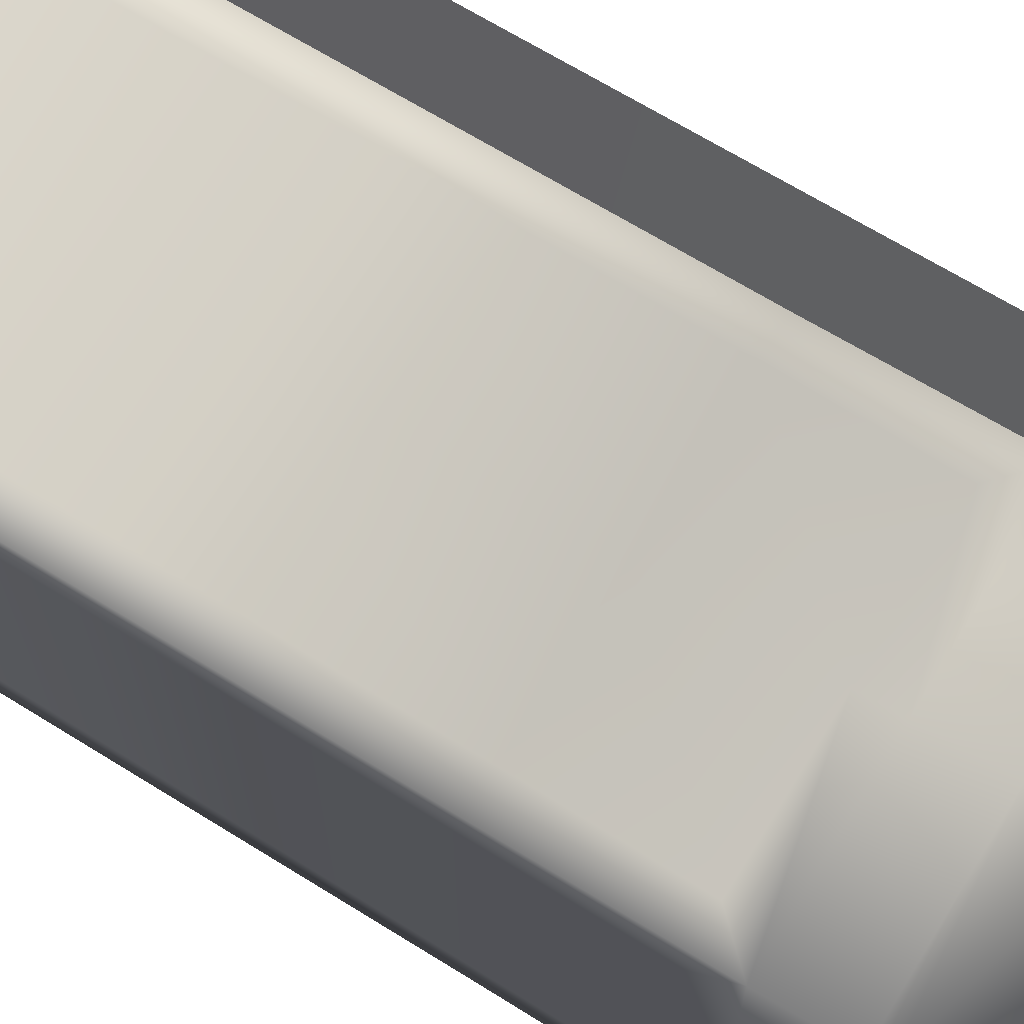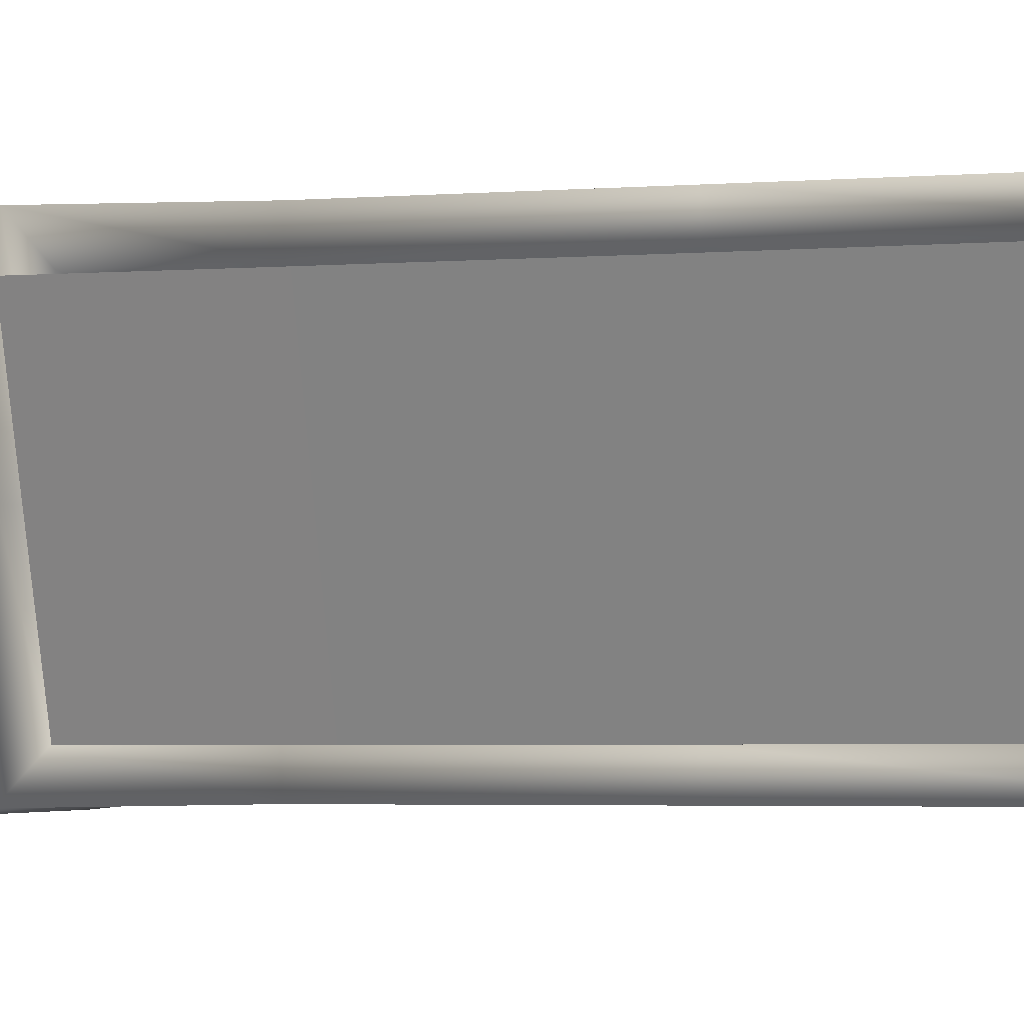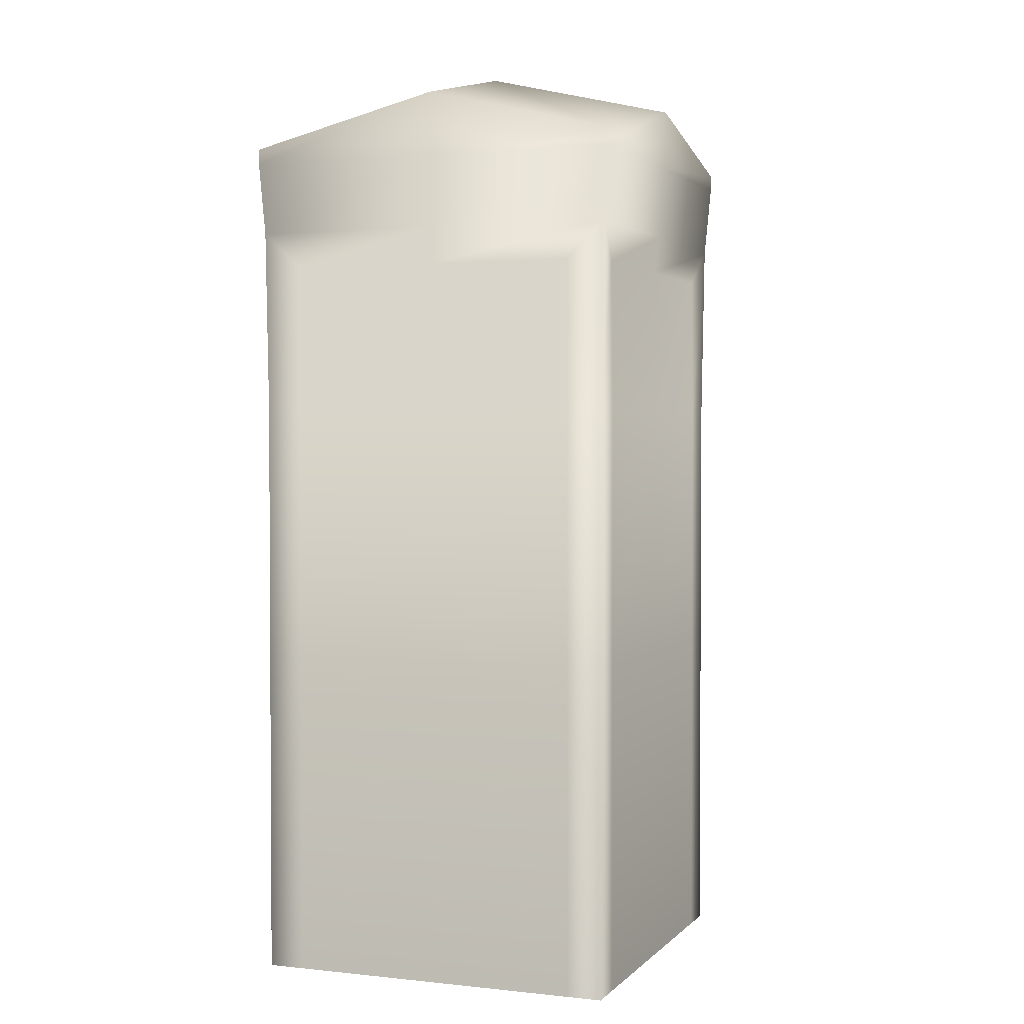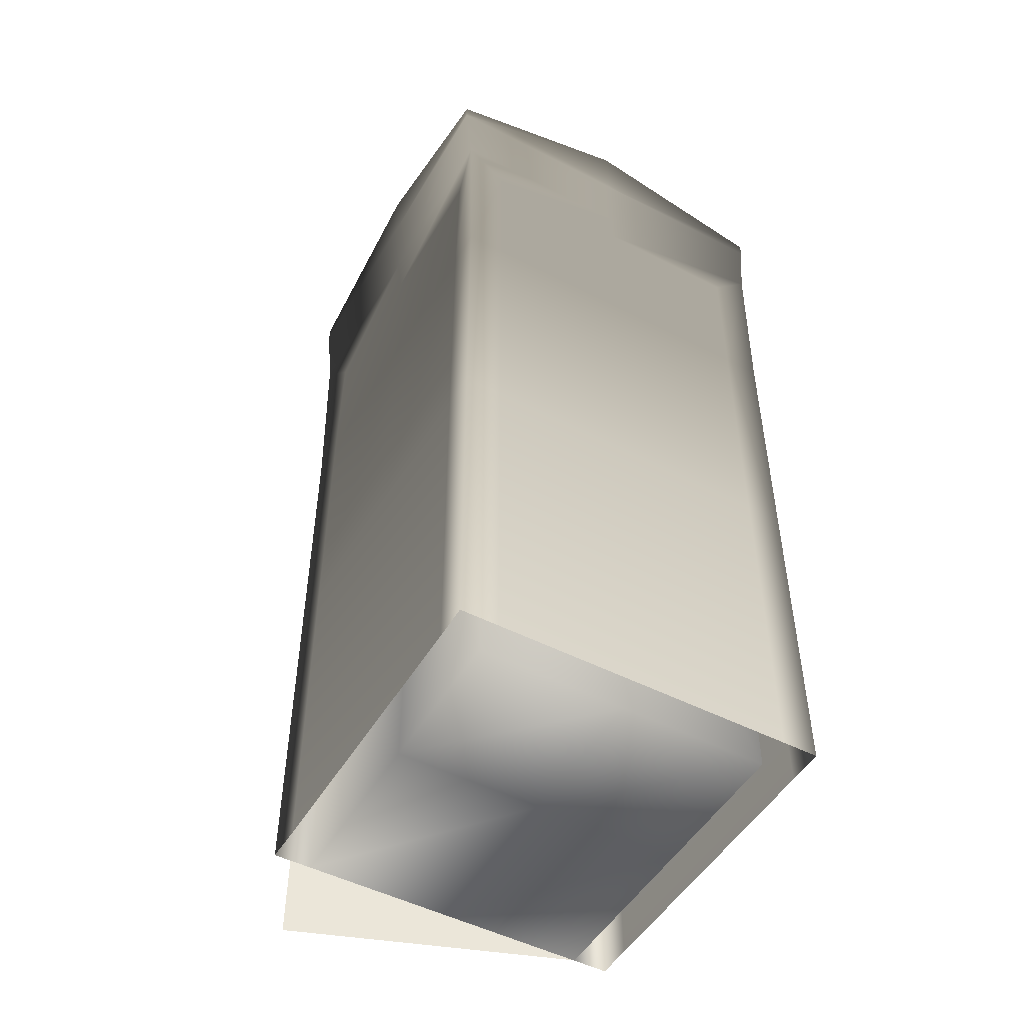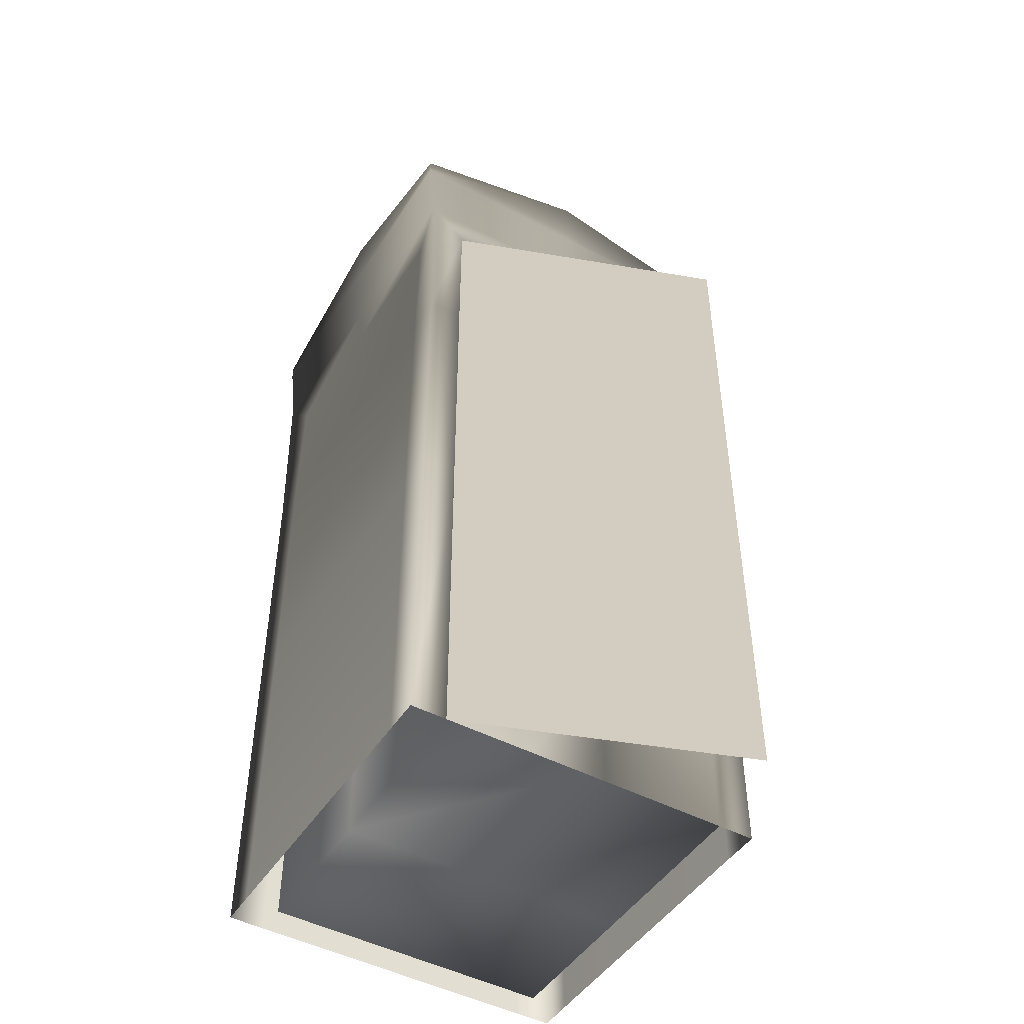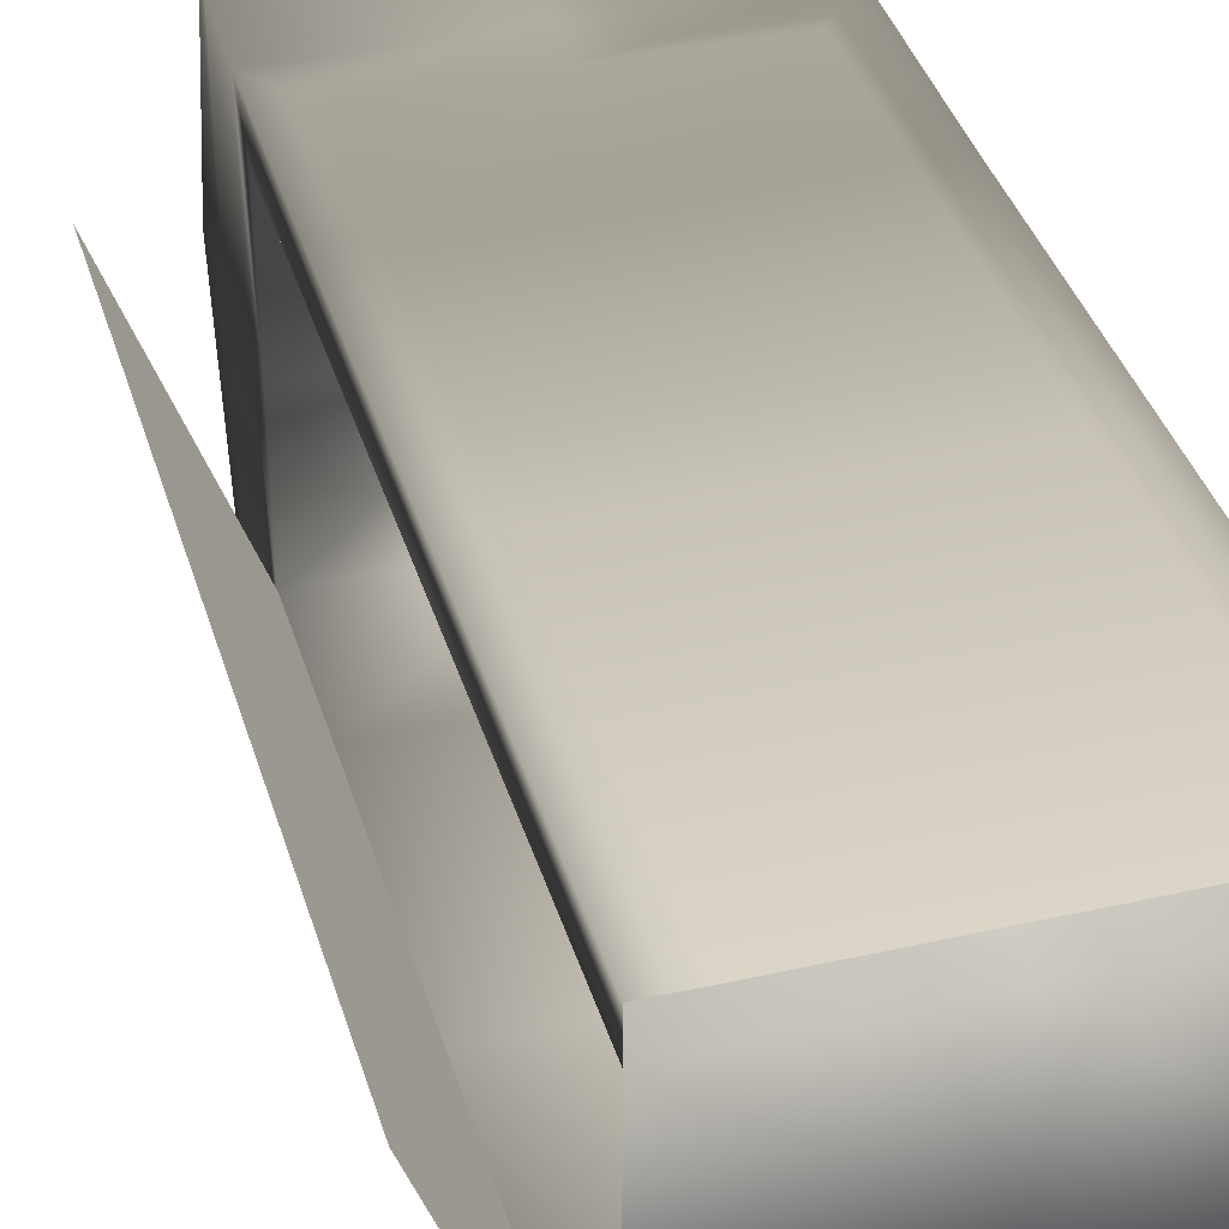
<metadata>
{"format":"obj","ext":"obj","renderer":"f3d","projection":"perspective","resolution":1024,"background":"white","views":[{"elev":68.2,"azim":121.8,"up":"+Z"},{"elev":-4.0,"azim":-76.9,"up":"+Z"},{"elev":2.0,"azim":111.0,"up":"+Y"},{"elev":-49.8,"azim":60.4,"up":"+Y"},{"elev":-47.2,"azim":-121.0,"up":"+Y"},{"elev":37.9,"azim":-16.1,"up":"+Z"}]}
</metadata>
<code>
o T1L2M004_9
v -1.001 -0.001469 0.9987
v -1.001 -0.0004925 -1.001
v 0.999 -0.0004925 -1.001
v 0.8037 -0.0004925 -1.001
v -0.0009766 -0.0004925 -1.001
v -0.7988 -0.0004925 -1.001
v -1.001 -0.0005883 -0.805
v -1.001 -0.0009803 -0.002246
v -1.001 -0.00137 0.7956
v -0.7959 -0.001468 0.9958
v 0.008789 -0.001468 0.9958
v 0.8066 -0.001468 0.9958
v 0.999 -0.001469 0.9978
v 0.999 -0.001369 0.7946
v 0.999 -0.000976 -0.01103
v 0.999 -0.0005869 -0.8079
v -0.0009766 -0.0005883 -0.805
v -0.0009766 -0.0009803 -0.002246
v -0.0009766 -0.00137 0.7956
v 0.8184 -0.0005883 -0.805
v 0.8184 -0.0009803 -0.002246
v 0.8184 -0.00137 0.7956
v -1.001 1.794 0.9983
v 0.999 1.795 -1.001
v -1.001 1.794 -1.001
v 0.8037 1.792 -1.001
v -0.0009766 1.794 -1.001
v -0.7939 1.795 -1.001
v -1.001 1.794 -0.8064
v -1.001 1.795 0.7913
v 0.008789 1.793 0.9963
v -0.7959 1.792 0.9963
v 0.8018 1.794 0.9963
v 0.999 1.794 0.9983
v 0.999 1.794 -0.0105
v 0.999 1.792 0.7952
v 0.999 1.795 -0.8035
v -0.0009766 1.795 0.7913
v 0.8193 1.794 -0.001709
v 0.8193 1.794 -0.8064
v 0.8193 1.795 0.7913
v -0.0009766 1.795 -0.8064
v -1.001 3.196 0.9983
v 0.999 3.197 -1.001
v -1.001 3.196 -1.001
v -1.001 4.679 1.057
v 0.004883 4.929 1.058
v 0.999 4.679 1.057
v -1.001 4.939 0.0001698
v -0.0009766 5.173 0.0002837
v 0.999 4.939 -0.006666
v -1.001 4.68 -1.058
v -0.0009766 4.919 -1.057
v 0.999 4.68 -1.058
v -1.001 4.199 1.018
v 0.999 4.2 -1.019
v -0.0009766 4.2 -1.019
v -1.001 4.2 -1.019
v -1.001 4.199 -0.0001917
v -1.001 4.598 1.057
v 0.999 4.599 -1.058
v -0.0009766 4.599 -1.058
v -1.001 4.599 -1.058
v -1.001 4.599 3.337e-06
v 0.8037 3.196 -1.001
v -0.0009766 3.196 -1.001
v -0.793 3.197 -1.001
v -0.0009766 3.998 -0.9915
v 0.8037 3.998 -0.9915
v -0.7939 3.999 -0.9915
v -1.001 3.196 -0.8073
v -1.001 3.196 0.7913
v -1.001 3.997 -0.001267
v -1.001 3.997 -0.806
v -1.001 3.998 0.7917
v 0.009766 4.199 1.015
v 0.009766 4.598 1.055
v 0.999 4.199 1.017
v 0.999 4.598 1.057
v 0.008789 3.195 0.9964
v -0.7959 3.195 0.9964
v 0.8018 3.196 0.9964
v 0.008789 3.997 0.988
v -0.7959 3.997 0.988
v 0.8027 3.998 0.988
v 0.999 3.196 0.9983
v 0.999 4.199 -0.009957
v 0.999 4.599 -0.01367
v 0.999 3.195 -0.01045
v 0.999 3.195 0.7952
v 0.999 3.197 -0.8024
v 0.999 3.997 -0.01006
v 0.999 3.997 0.7956
v 0.999 3.998 -0.803
v -0.0009766 3.196 0.7913
v -0.0009766 3.997 -0.001267
v -0.0009766 3.997 -0.806
v -0.0009766 3.998 0.7917
v 0.8193 3.195 -0.001658
v 0.8193 3.196 -0.8073
v 0.8193 3.196 0.7913
v 0.8193 3.997 -0.001267
v 0.8193 3.997 -0.806
v 0.8193 3.998 0.7917
v -0.0009766 3.197 -0.8073
v -0.9977 -0.0009652 -0.8077
v -1.273 -0.001285 -0.05022
v -1.273 1.794 -0.04973
v -0.9984 1.792 -0.8072
v -1.545 -0.001602 0.6987
v -1.545 1.794 0.6955
v -1.273 3.195 -0.04855
v -0.9975 3.194 -0.8056
v -1.544 3.196 0.6958
v -1.274 3.997 -0.04833
v -0.9979 3.996 -0.8054
v -1.545 3.996 0.6969
f 4 5 27 26
f 5 6 28 27
f 26 27 66 65
f 27 28 67 66
f 46 47 50 49
f 47 48 51 50
f 53 52 49 50
f 54 53 50 51
f 56 57 62 61
f 57 58 63 62
f 61 62 53 54
f 62 63 52 53
f 58 59 64 63
f 59 55 60 64
f 63 64 49 52
f 64 60 46 49
f 65 66 68 69
f 66 67 70 68
f 3 4 26 24
f 24 26 65 44
f 6 2 25 28
f 28 25 45 67
f 69 68 57 56
f 68 70 58 57
f 44 65 69 56
f 67 45 58 70
f 20 21 39 40
f 21 22 41 39
f 40 39 99 100
f 39 41 101 99
f 100 99 102 103
f 99 101 104 102
f 2 7 29 25
f 25 29 71 45
f 9 1 23 30
f 30 23 43 72
f 74 73 59 58
f 73 75 55 59
f 45 71 74 58
f 72 43 55 75
f 55 76 77 60
f 76 78 79 77
f 60 77 47 46
f 77 79 48 47
f 10 11 31 32
f 11 12 33 31
f 32 31 80 81
f 31 33 82 80
f 81 80 83 84
f 80 82 85 83
f 1 10 32 23
f 23 32 81 43
f 12 13 34 33
f 33 34 86 82
f 84 83 76 55
f 83 85 78 76
f 43 81 84 55
f 82 86 78 85
f 78 87 88 79
f 87 56 61 88
f 79 88 51 48
f 88 61 54 51
f 14 15 35 36
f 15 16 37 35
f 36 35 89 90
f 35 37 91 89
f 90 89 92 93
f 89 91 94 92
f 13 14 36 34
f 34 36 90 86
f 16 3 24 37
f 37 24 44 91
f 93 92 87 78
f 92 94 56 87
f 86 90 93 78
f 91 44 56 94
f 17 7 8 18
f 18 8 9 19
f 19 9 30 38
f 38 30 72 95
f 96 73 74 97
f 95 72 75 98
f 73 96 98 75
f 20 17 18 21
f 21 18 19 22
f 22 19 38 41
f 41 38 95 101
f 102 96 97 103
f 101 95 98 104
f 96 102 104 98
f 7 17 42 29
f 29 42 105 71
f 71 105 97 74
f 17 20 40 42
f 42 40 100 105
f 105 100 103 97
f 106 107 108 109
f 107 110 111 108
f 109 108 112 113
f 108 111 114 112
f 113 112 115 116
f 112 114 117 115

</code>
